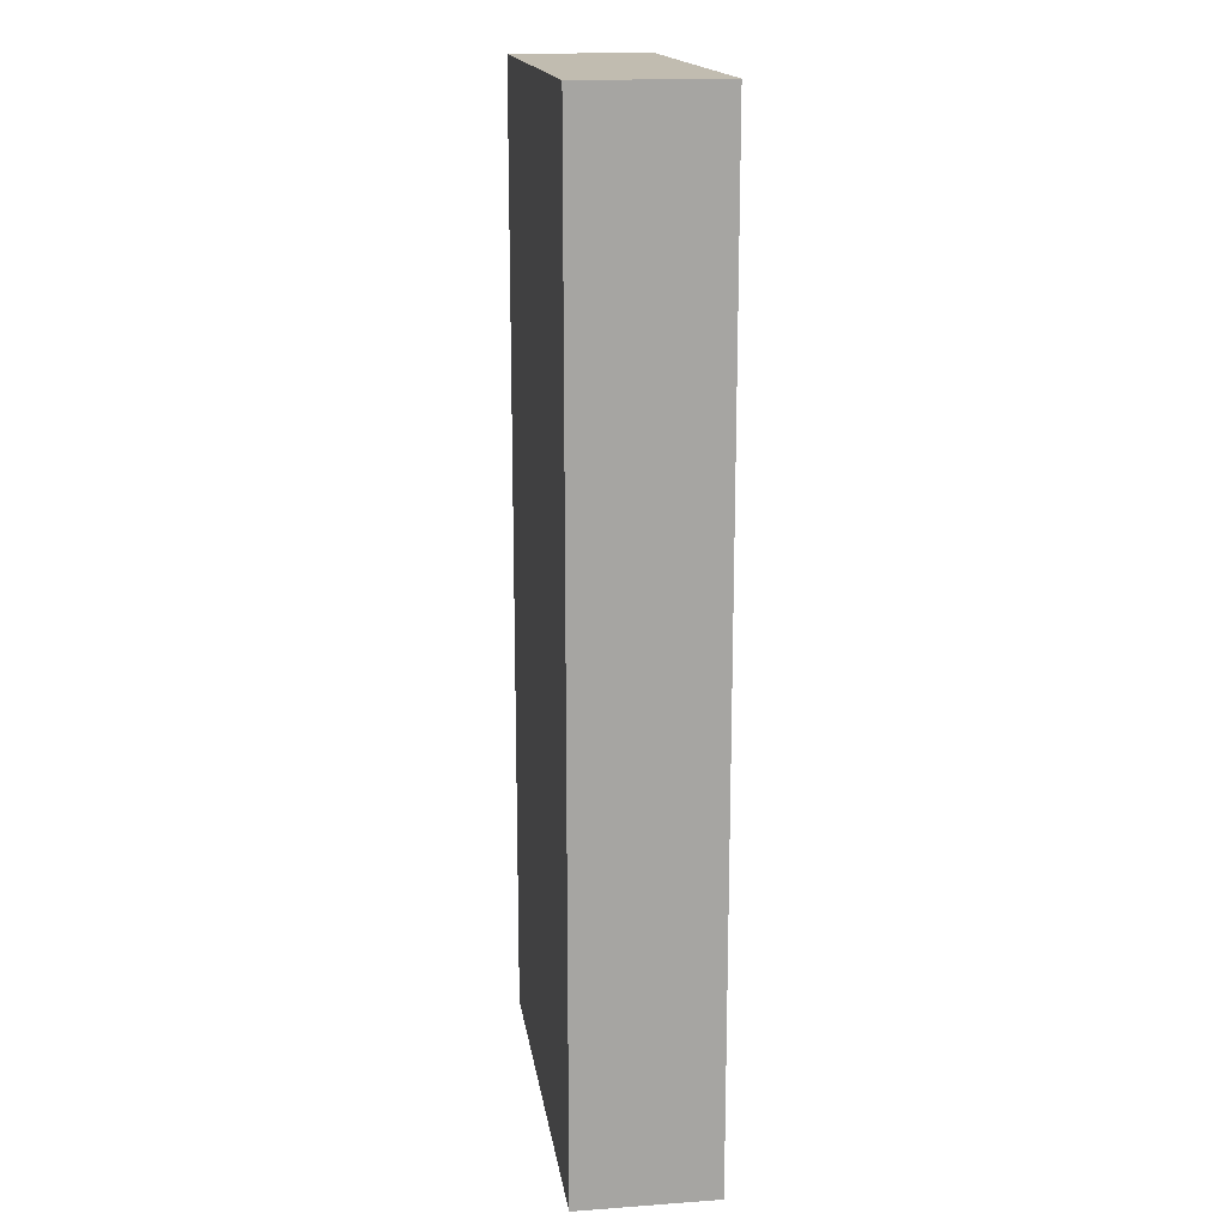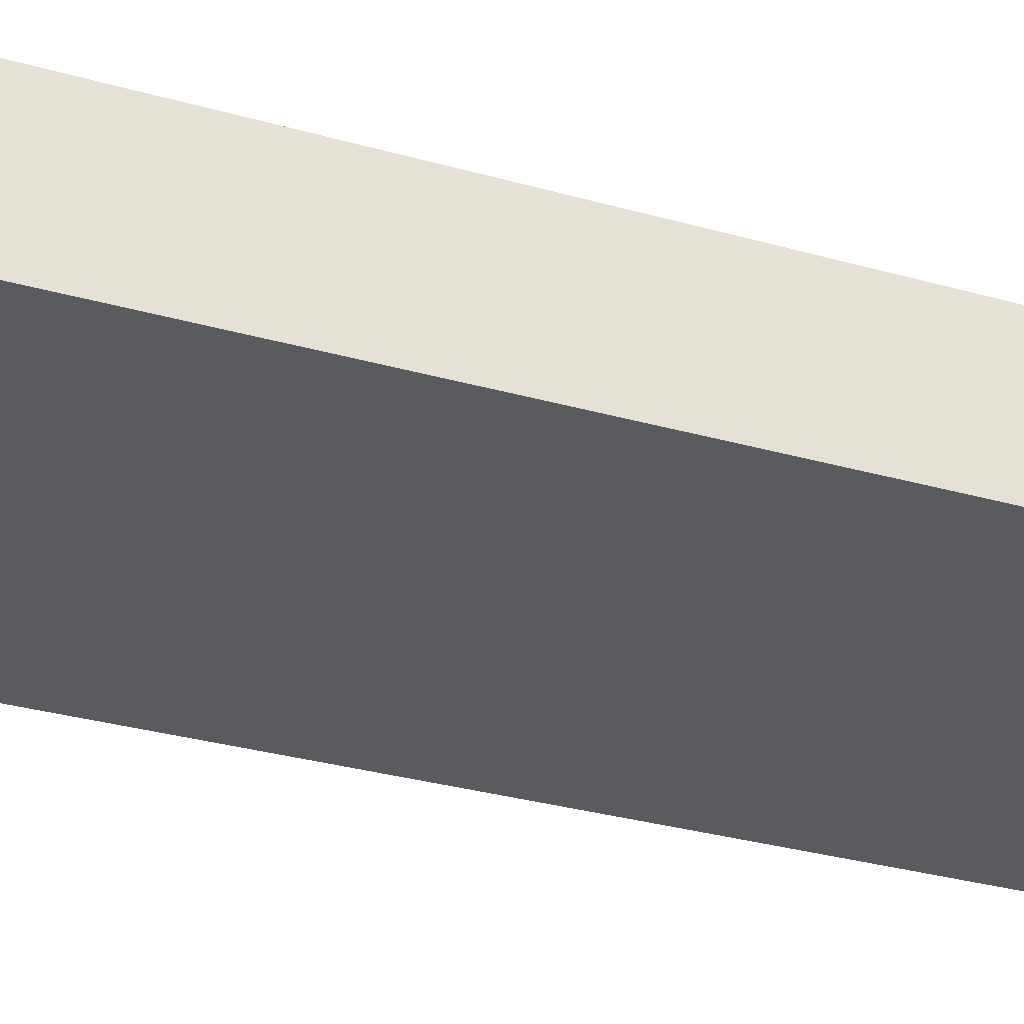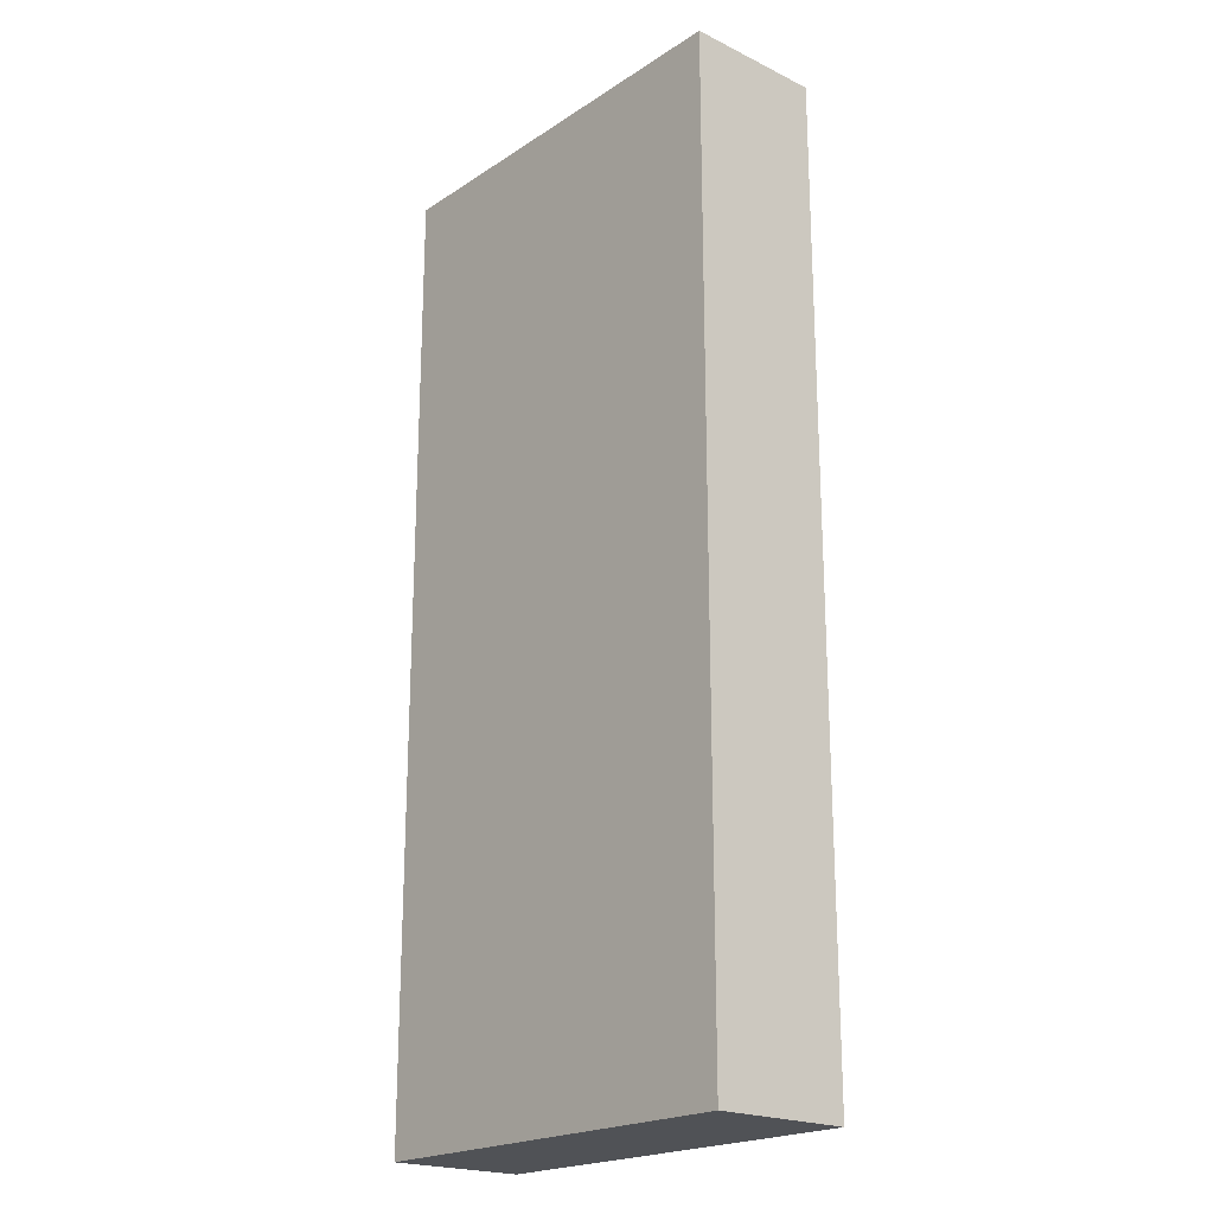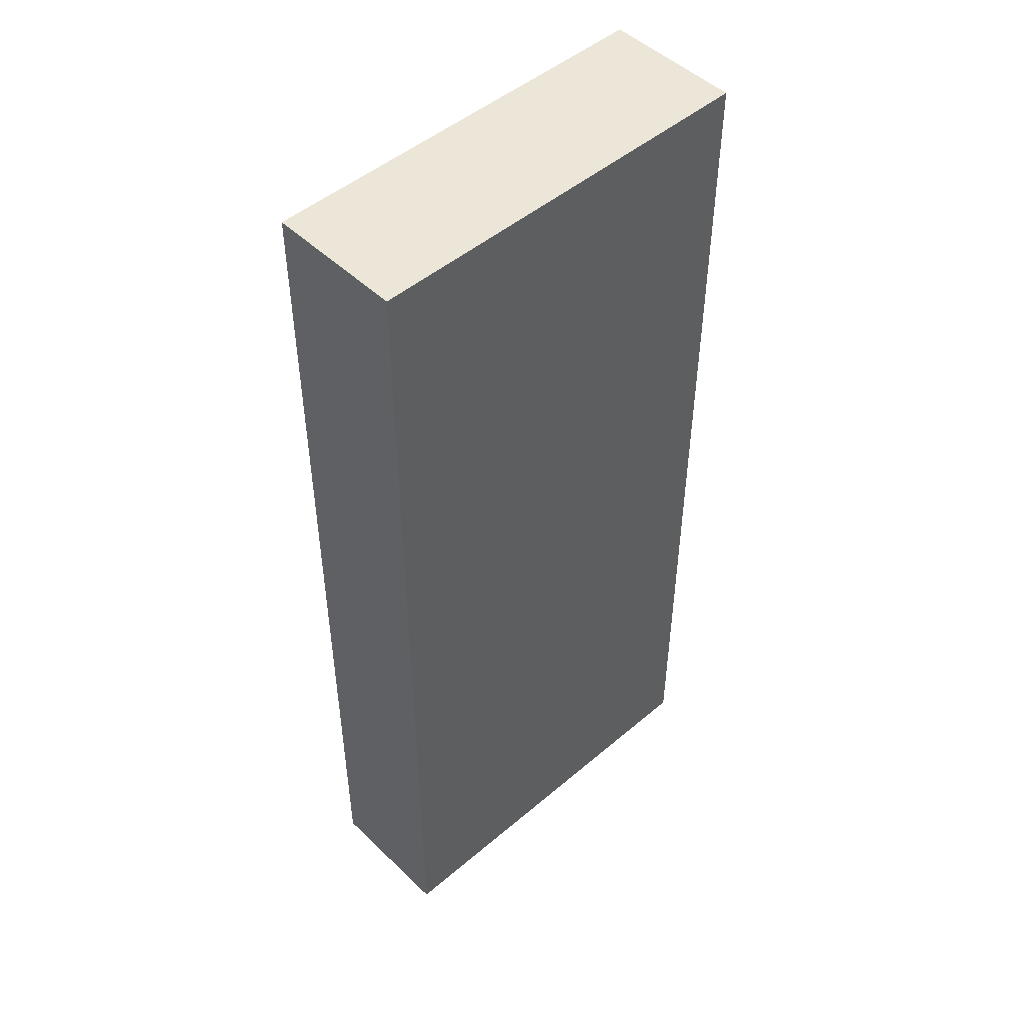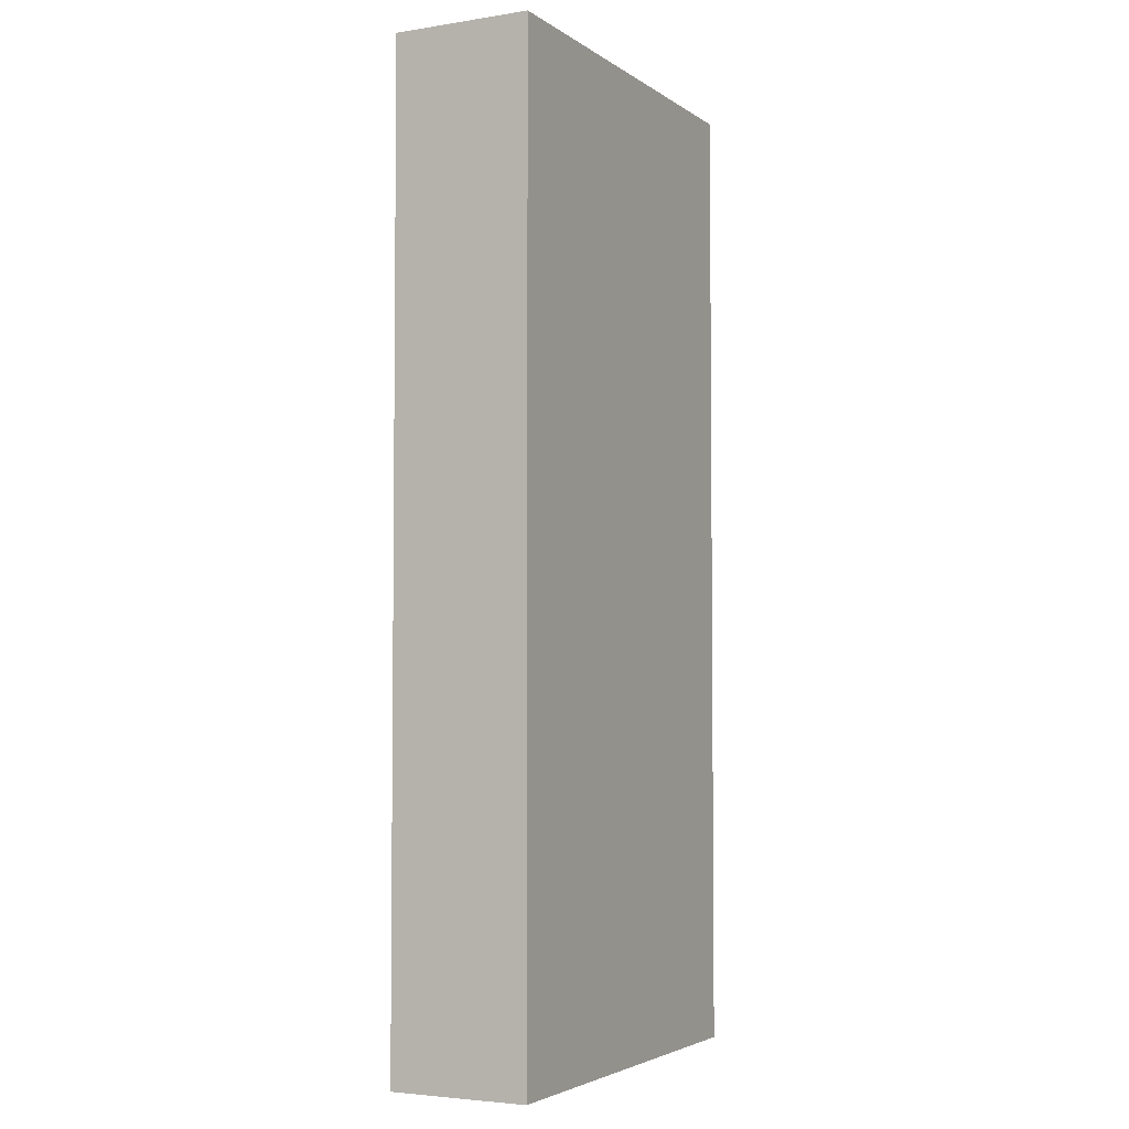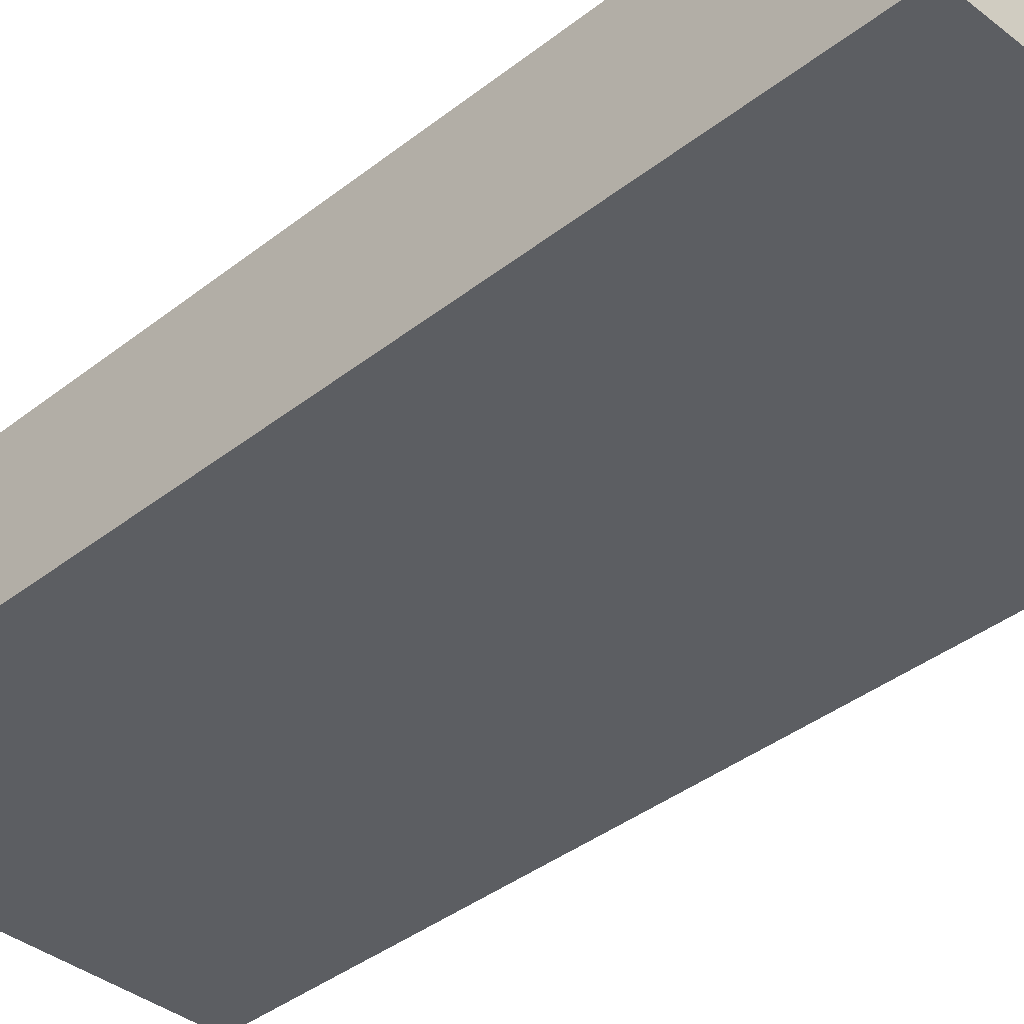
<metadata>
{"format":"obj","ext":"obj","renderer":"f3d","projection":"perspective","resolution":1024,"background":"white","views":[{"elev":16.6,"azim":-98.3,"up":"+Y"},{"elev":-32.5,"azim":68.6,"up":"+Z"},{"elev":-20.9,"azim":-131.0,"up":"+Y"},{"elev":48.8,"azim":-43.3,"up":"+Y"},{"elev":-3.8,"azim":117.1,"up":"+Y"},{"elev":-38.0,"azim":-45.0,"up":"+Z"}]}
</metadata>
<code>
o cube
v 0.0625 0.875 0.0625
v 0.0625 0.875 -0.0625
v 0.0625 0 0.0625
v 0.0625 0 -0.0625
v -0.3125 0.875 -0.0625
v -0.3125 0.875 0.0625
v -0.3125 0 -0.0625
v -0.3125 0 0.0625
f 4 7 5 2
f 3 4 2 1
f 8 3 1 6
f 7 8 6 5
f 6 1 2 5
f 7 4 3 8

</code>
